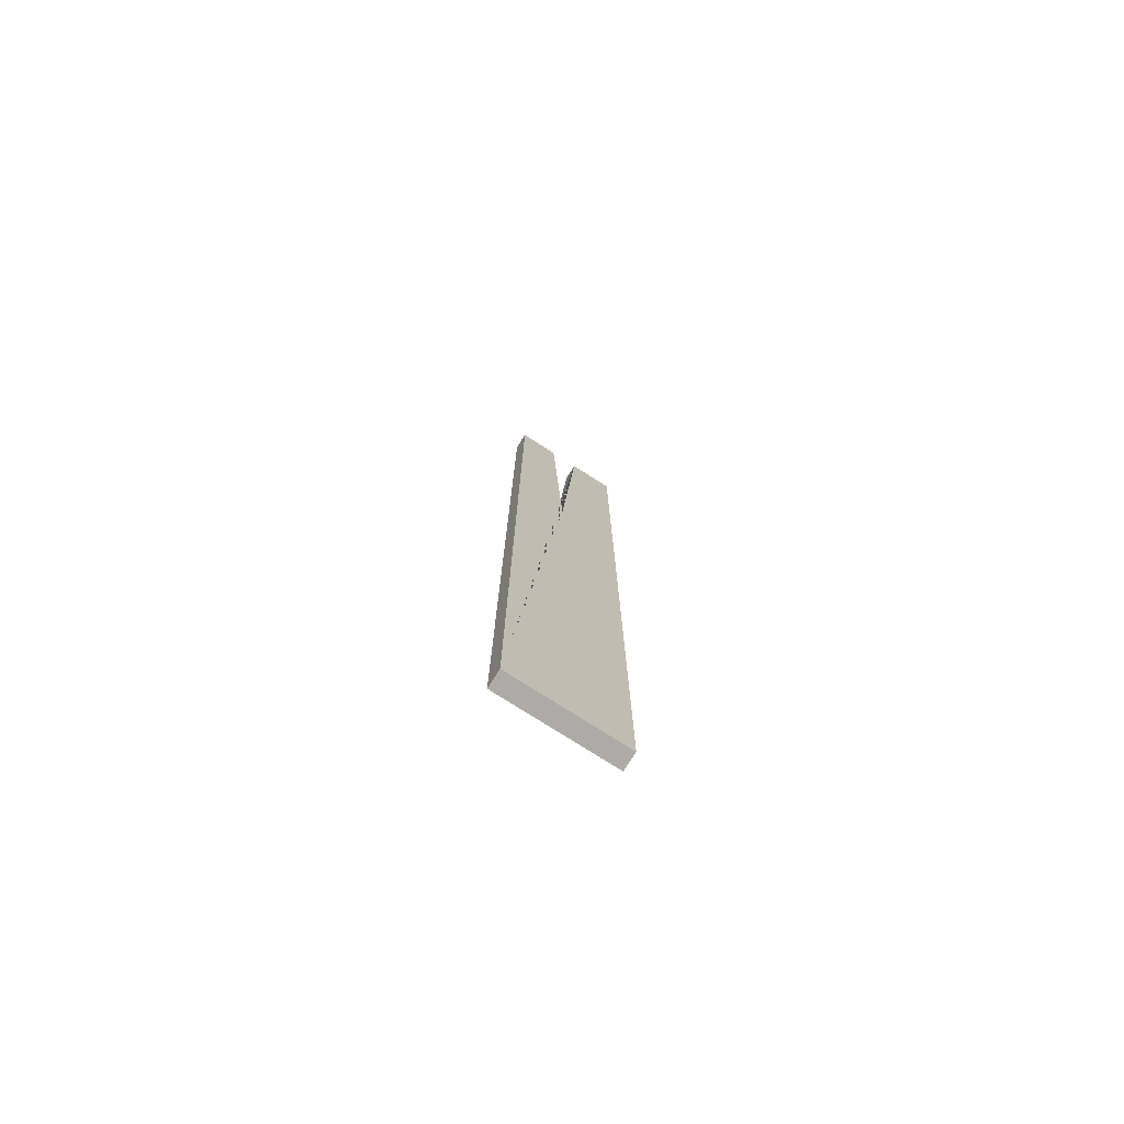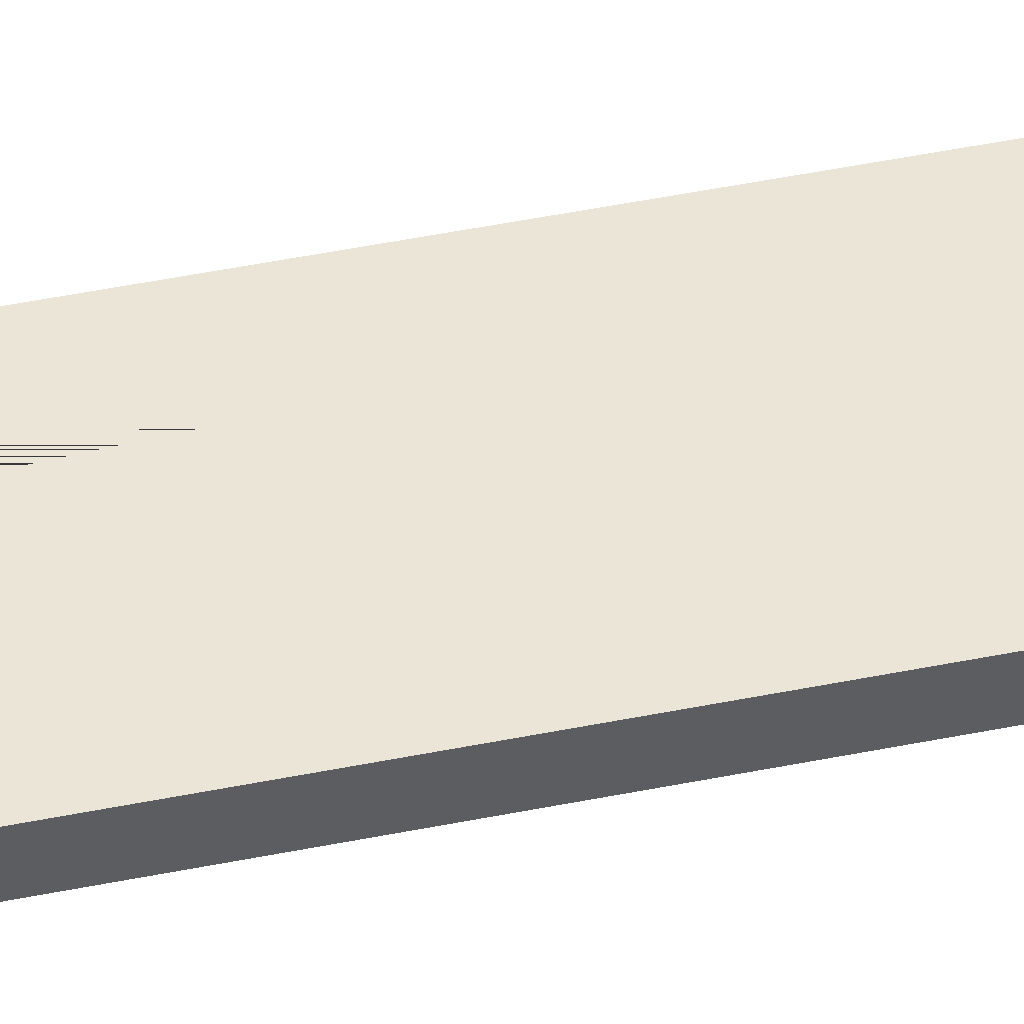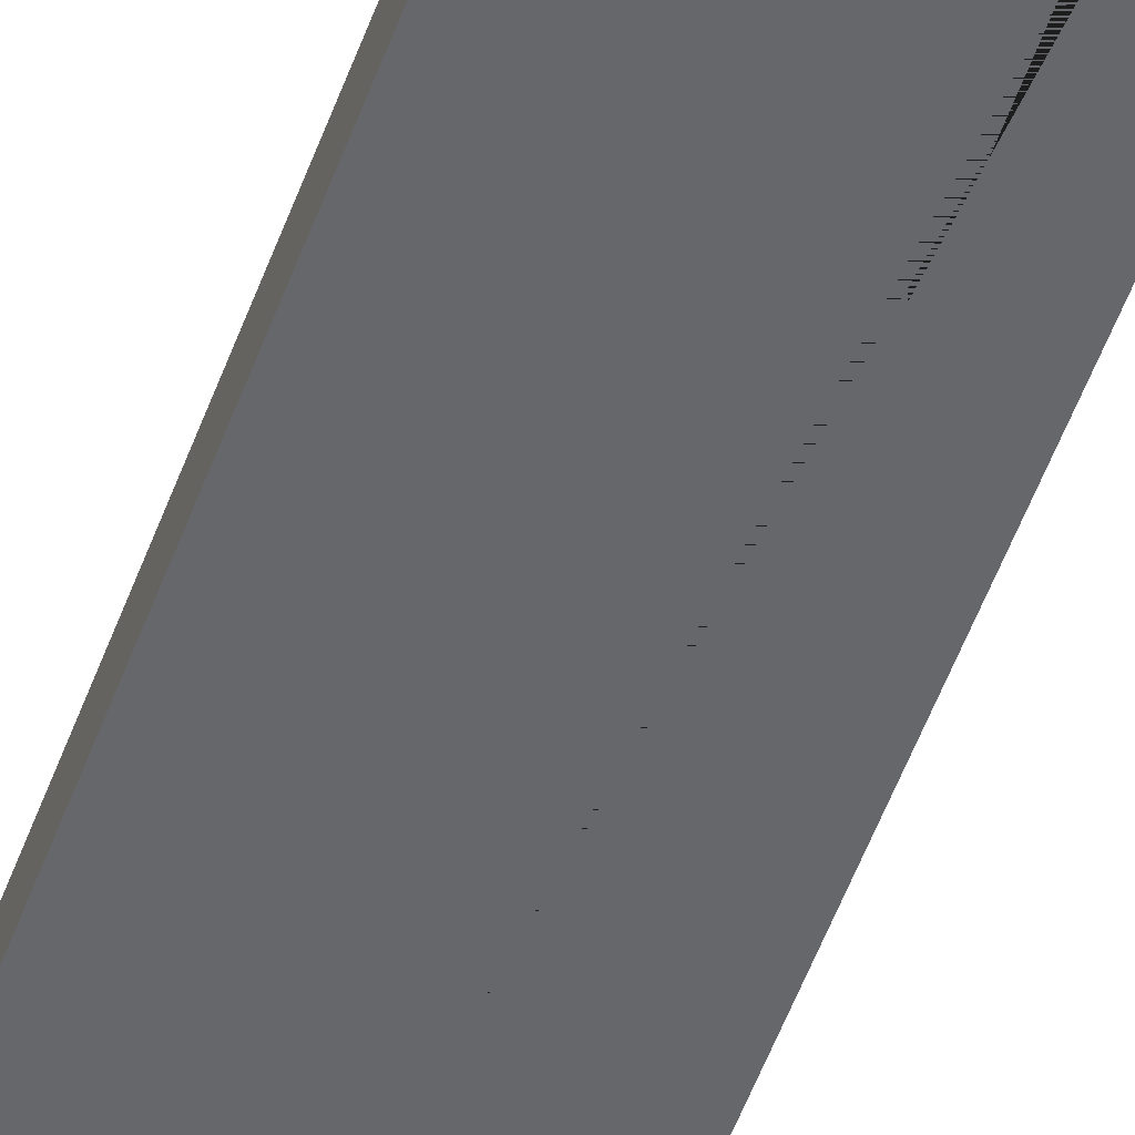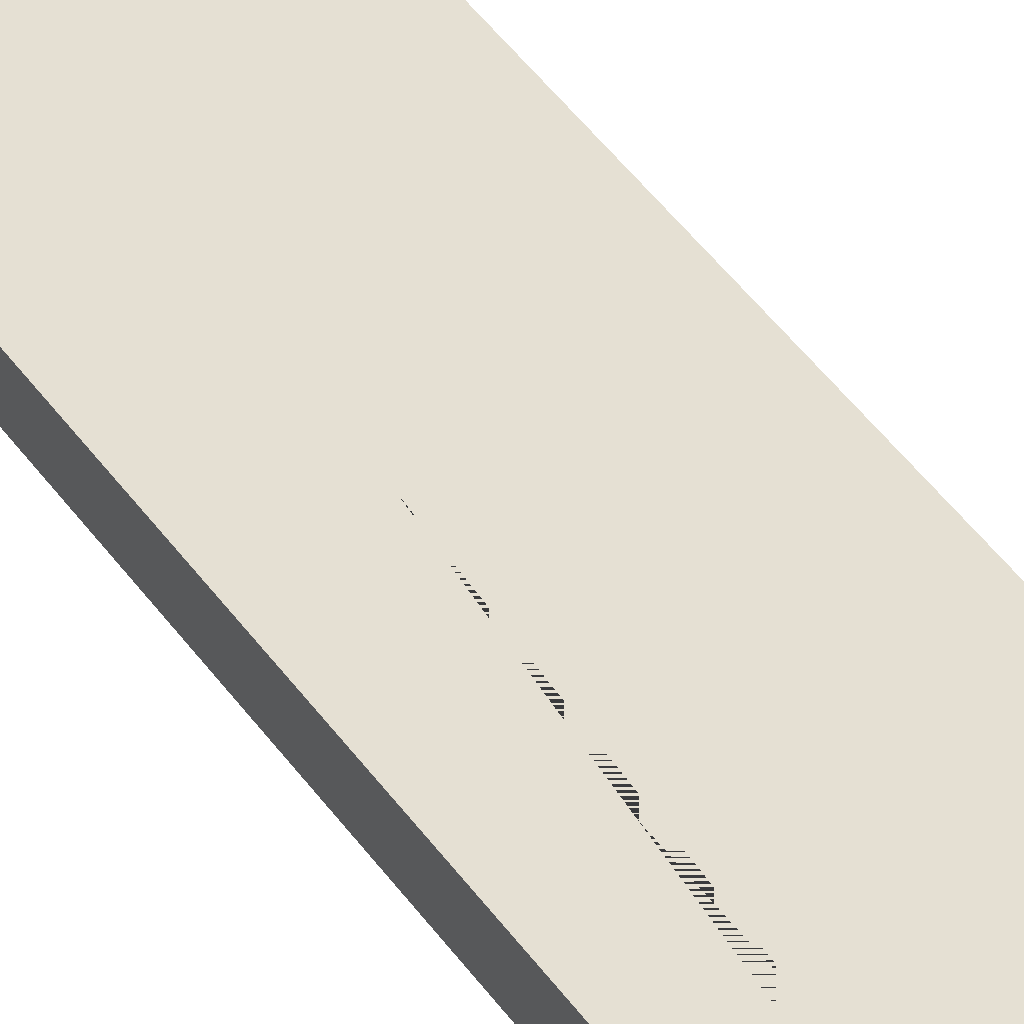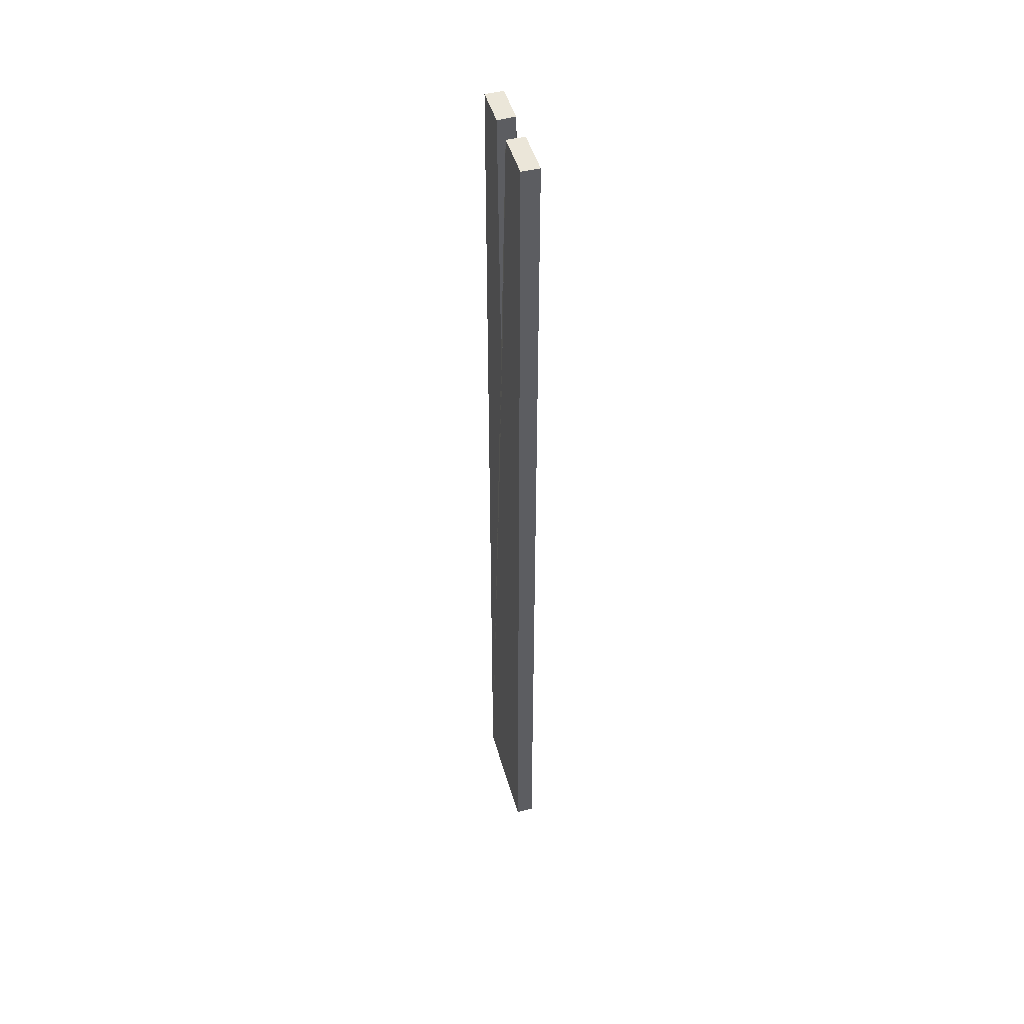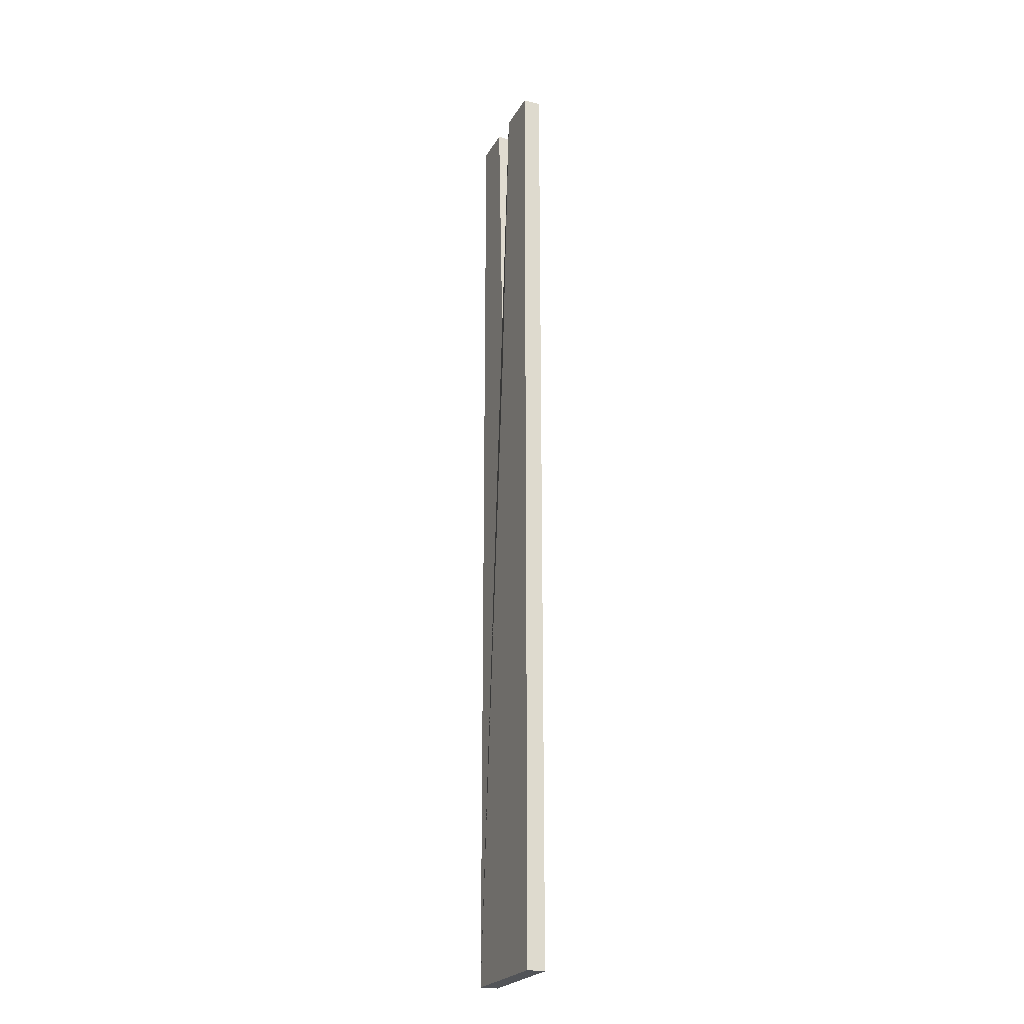
<metadata>
{"format":"obj","ext":"obj","renderer":"f3d","projection":"perspective","resolution":1024,"background":"white","views":[{"elev":-76.3,"azim":-32.6,"up":"+Z"},{"elev":45.6,"azim":-103.3,"up":"+Y"},{"elev":-52.0,"azim":160.6,"up":"+Y"},{"elev":38.2,"azim":150.6,"up":"+Y"},{"elev":47.4,"azim":74.5,"up":"+Z"},{"elev":-23.2,"azim":67.4,"up":"+Z"}]}
</metadata>
<code>
o desk_w145_break8
v 0.2175 0.033 -1.8
v 0.2175 -0.033 -1.8
v 0.2175 0.033 1.8
v 0.2175 -0.033 1.8
v -0.2175 0.033 -1.8
v -0.2175 -0.033 -1.8
v -0.2175 0.033 1.8
v -0.2175 -0.033 1.8
v -0.0657 -0.033 1.8
v 0.04414 -0.033 1.8
v 0.04494 0.033 1.8
v -0.06874 0.033 1.8
v -0.01676 0.033 0.6759
v -0.01909 -0.033 0.675
f 1 5 7 12 13 11 3
f 4 3 11 10
f 8 7 5 6
f 6 2 4 10 14 9 8
f 2 1 3 4
f 6 5 1 2
f 14 10 11 13
f 9 14 13 12
f 9 12 7 8

</code>
